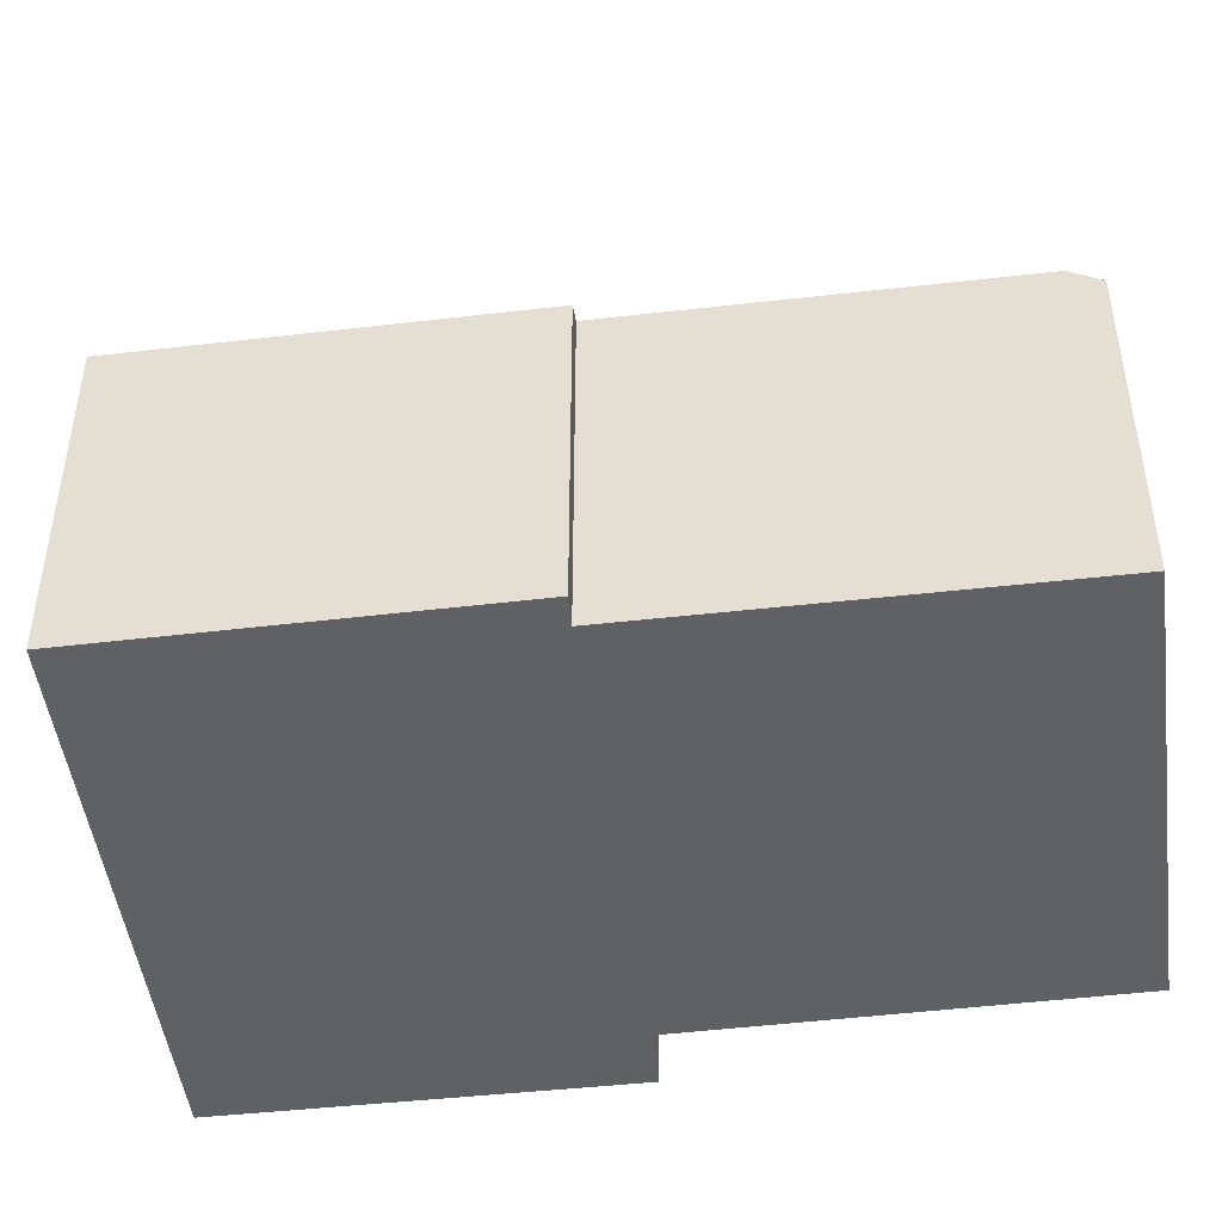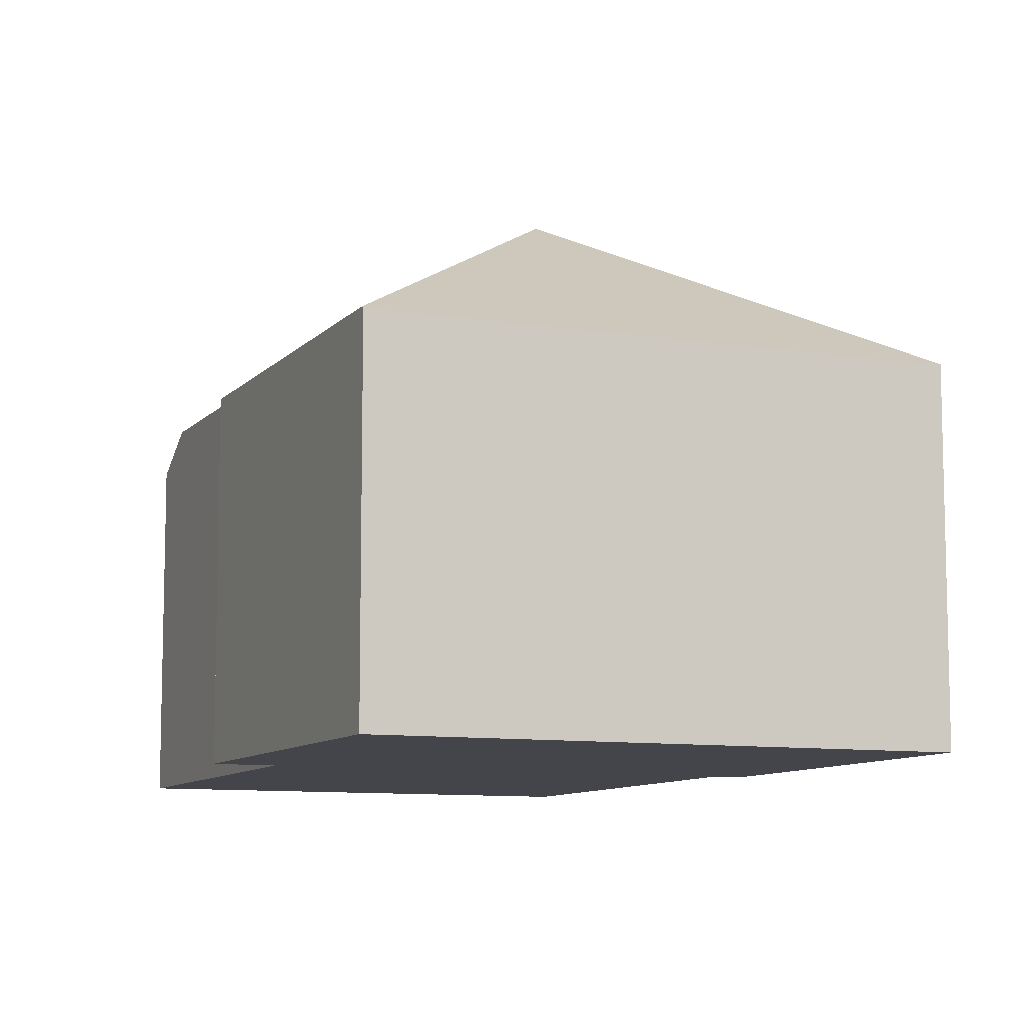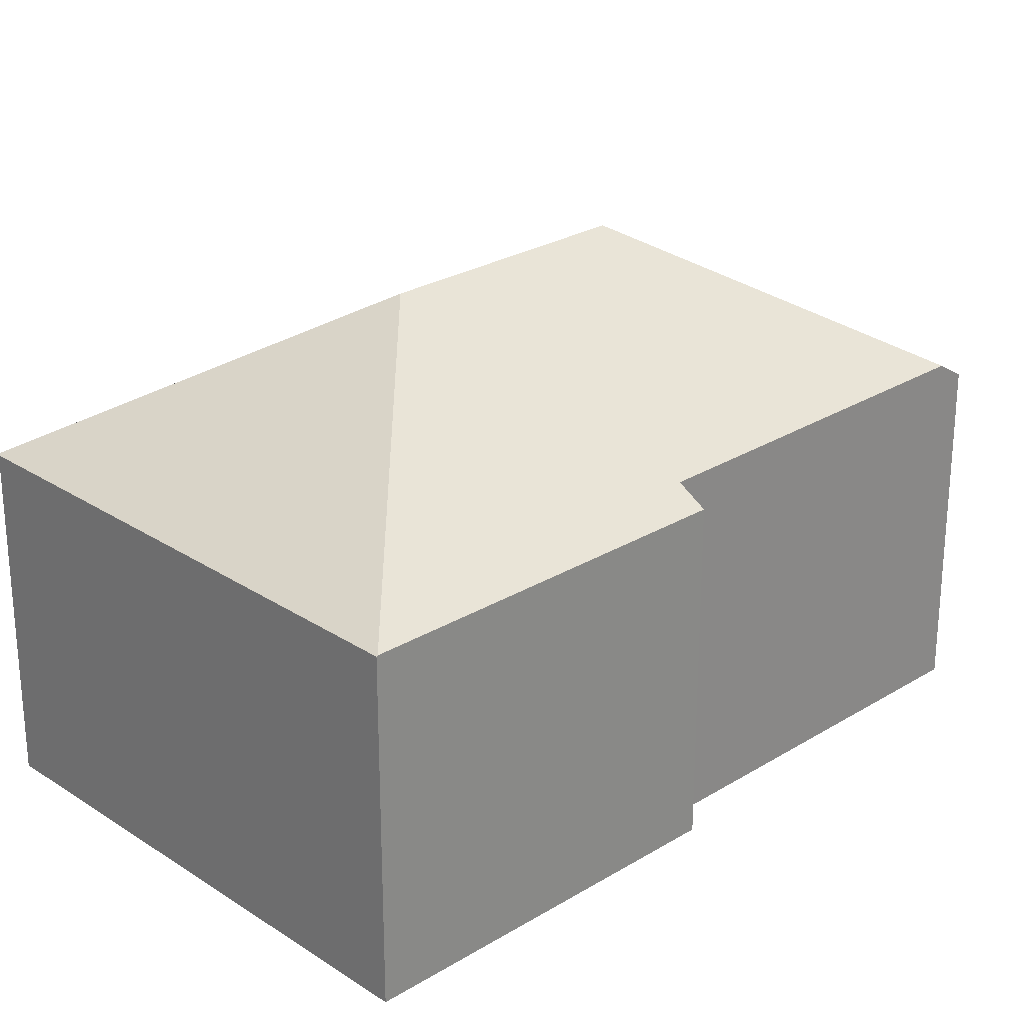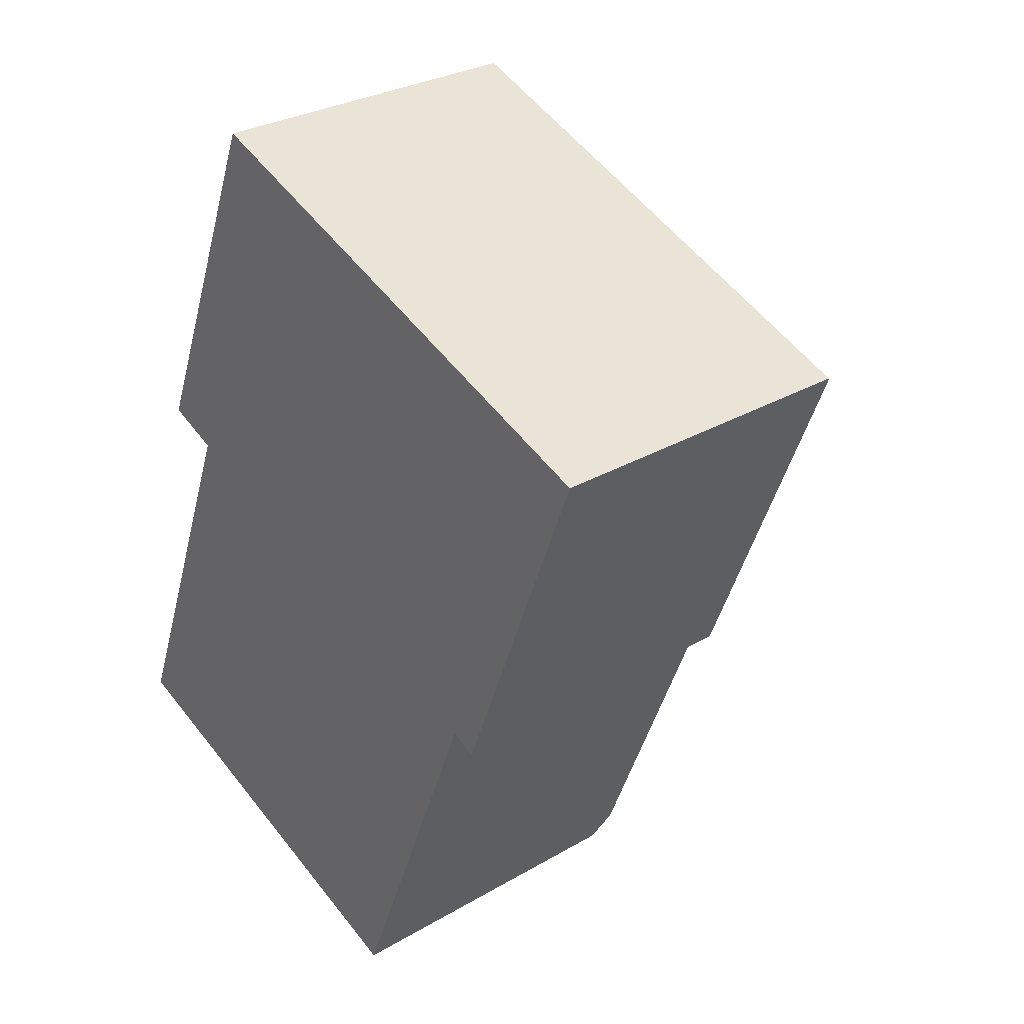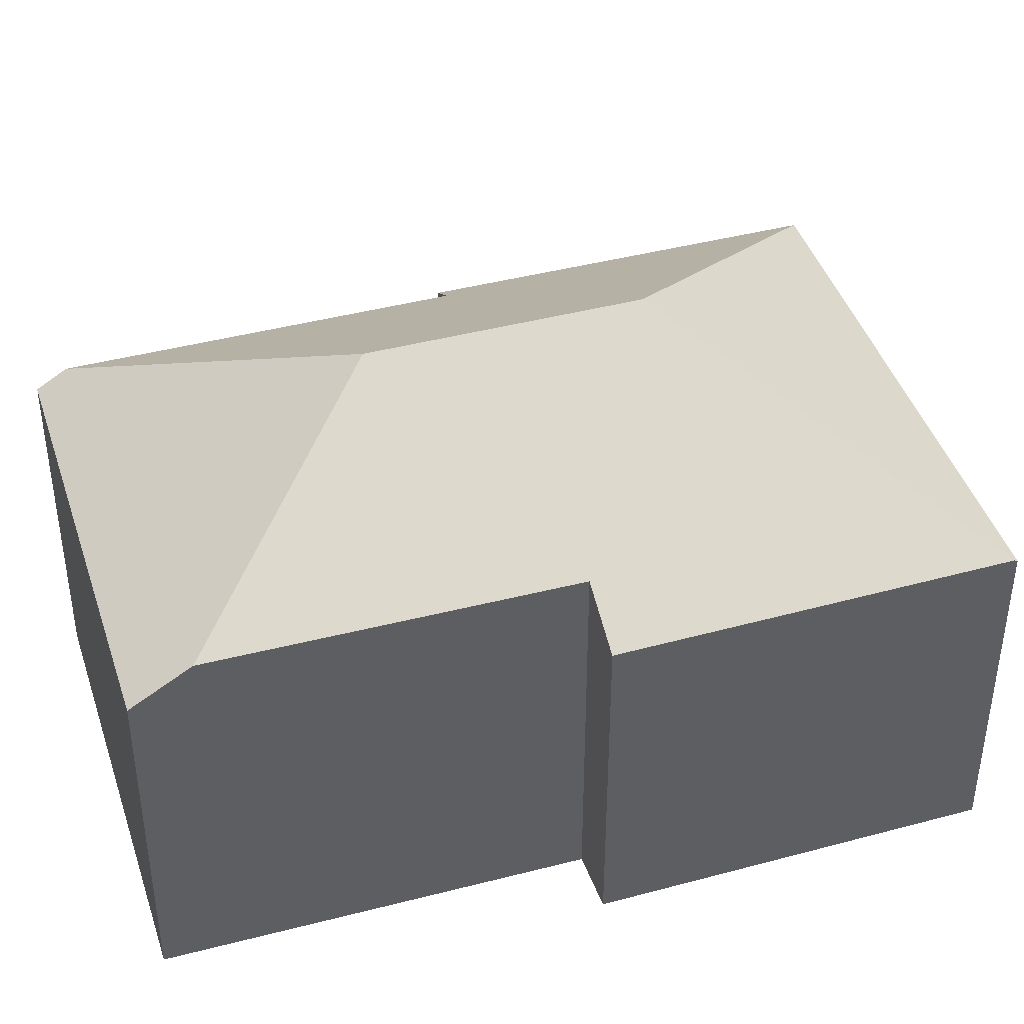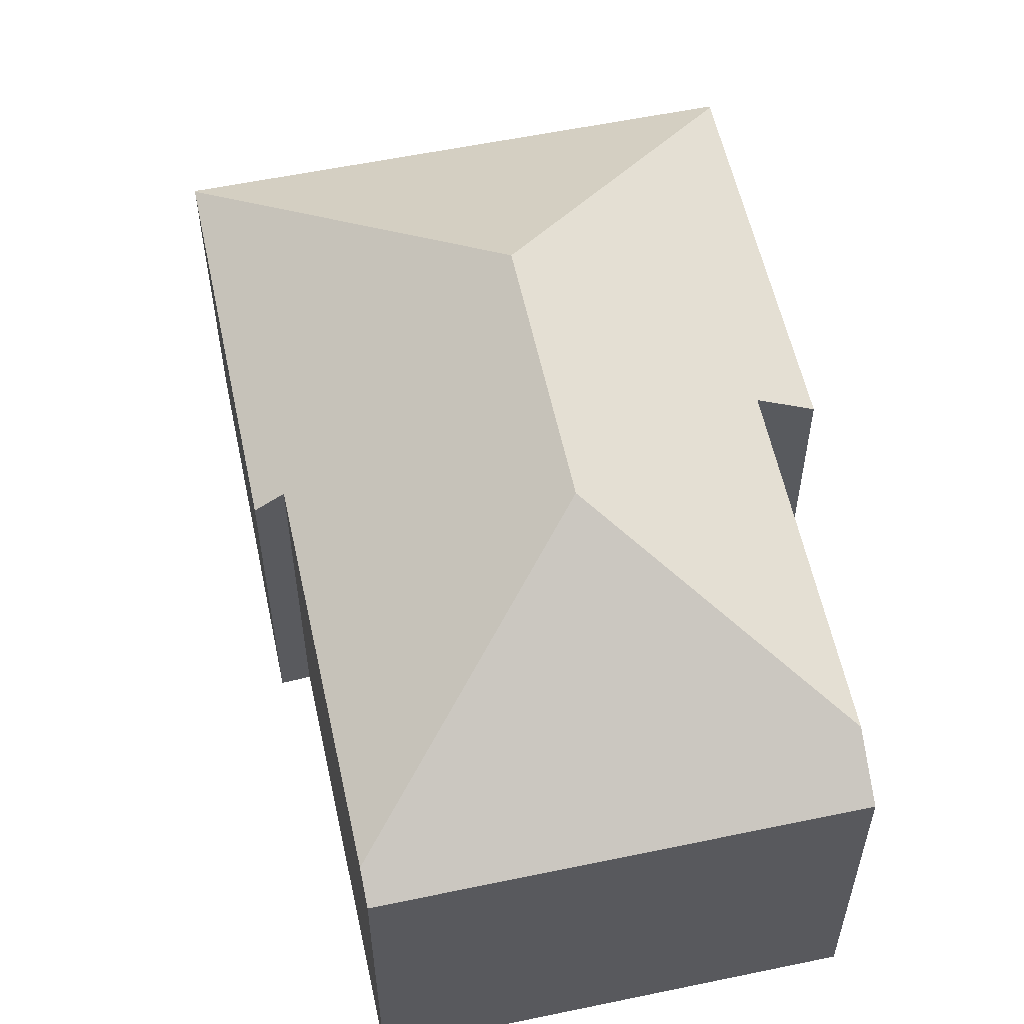
<metadata>
{"format":"obj","ext":"obj","renderer":"f3d","projection":"perspective","resolution":1024,"background":"white","views":[{"elev":-47.6,"azim":118.7,"up":"+Y"},{"elev":-9.3,"azim":-1.6,"up":"+Y"},{"elev":26.0,"azim":67.2,"up":"+Y"},{"elev":29.3,"azim":49.1,"up":"+Z"},{"elev":42.4,"azim":-86.2,"up":"+Y"},{"elev":58.0,"azim":-170.9,"up":"+Y"}]}
</metadata>
<code>
v  8.989 11.66 9.752
v  2.159 7.872 9.469
v  5.461 7.914 17.75
v  3.424 8.701 8.935
v  0.499 8.729 1.301
v  6.774 11.66 4.067
v  5.488 7.87 17.82
v  17.08 7.87 13.34
v  17.07 7.888 13.31
v  13.83 7.87 4.92
v  13.21 8.275 5.19
v  9.945 8.291 -3.128
v  0 7.886 4.829e-16
v  9.689 7.868 -3.78
v  0 0 0
v  9.689 2.315e-16 -3.78
v  3.424 -5.471e-16 8.935
v  0.499 -7.966e-17 1.301
v  2.159 -5.798e-16 9.469
v  5.461 -1.087e-15 17.75
v  5.488 -1.091e-15 17.82
v  13.21 -3.178e-16 5.19
v  13.83 -3.013e-16 4.92
v  17.08 -8.168e-16 13.34
v  17.07 -8.151e-16 13.31
v  9.945 1.915e-16 -3.128
g defaultobject
f 1 2 3
f 2 1 4
f 4 1 5
f 5 1 6
f 7 1 3
f 1 7 8
f 1 8 9
f 10 1 9
f 1 10 11
f 1 11 6
f 6 11 12
f 13 12 14
f 12 13 6
f 6 13 5
f 14 15 13
f 15 14 16
f 13 4 5
f 4 13 15
f 4 15 17
f 17 15 18
f 19 3 2
f 3 19 20
f 3 20 7
f 7 20 21
f 17 2 4
f 2 17 19
f 10 22 11
f 22 10 23
f 21 8 7
f 8 21 24
f 8 10 9
f 10 8 24
f 10 24 23
f 23 24 25
f 12 16 14
f 16 12 11
f 16 11 26
f 26 11 22
f 15 26 22
f 26 15 16
f 20 24 21
f 24 20 19
f 24 19 17
f 24 17 18
f 24 18 25
f 25 18 22
f 25 22 23
f 22 18 15

</code>
